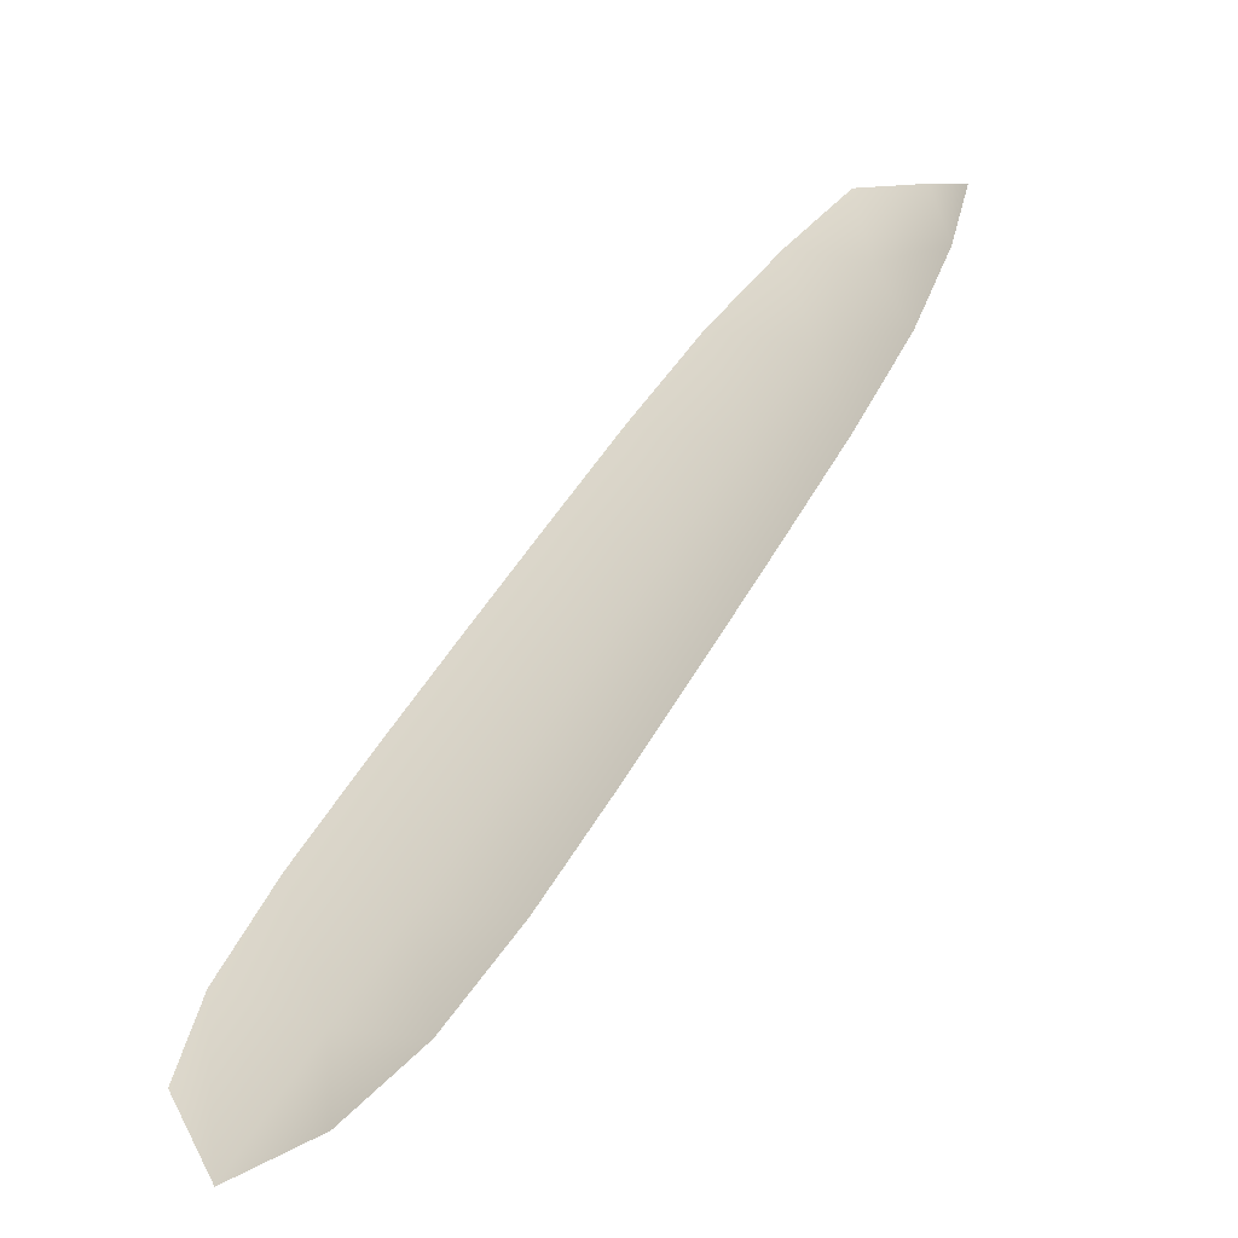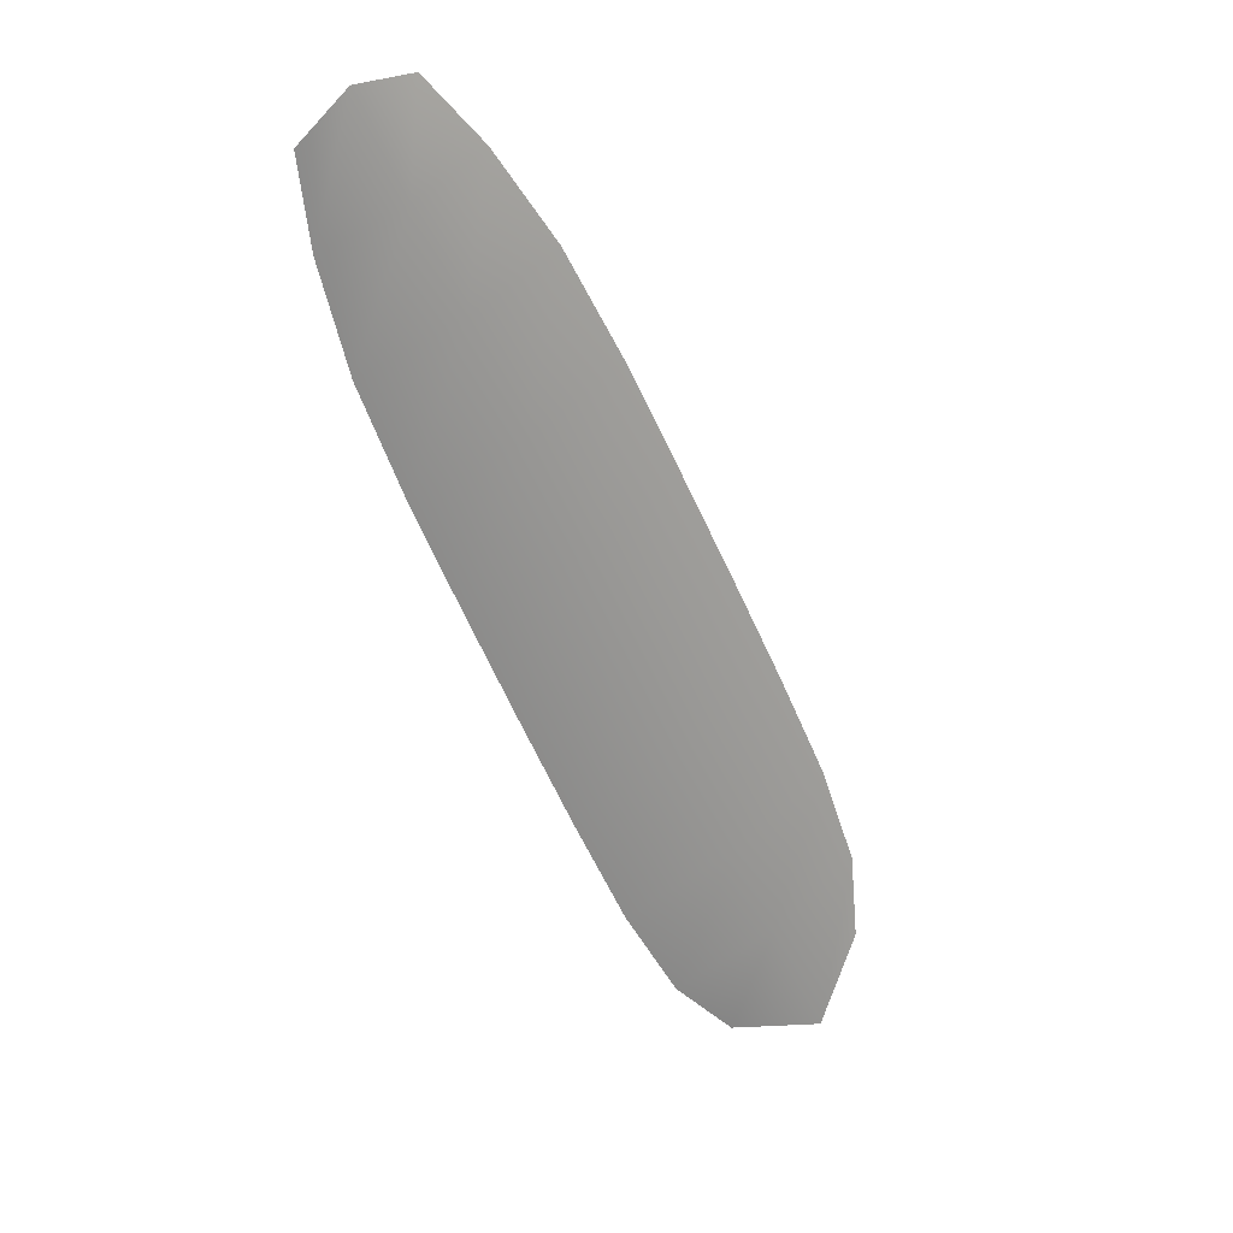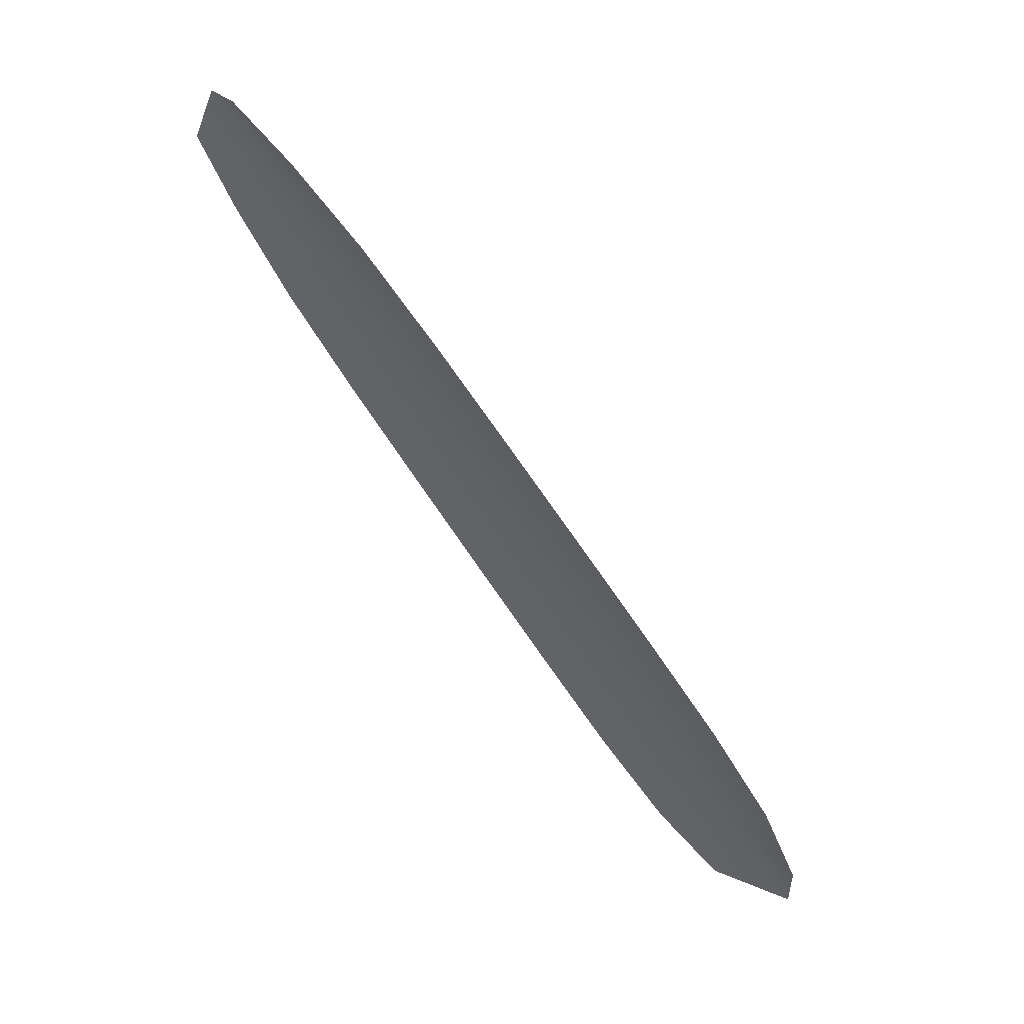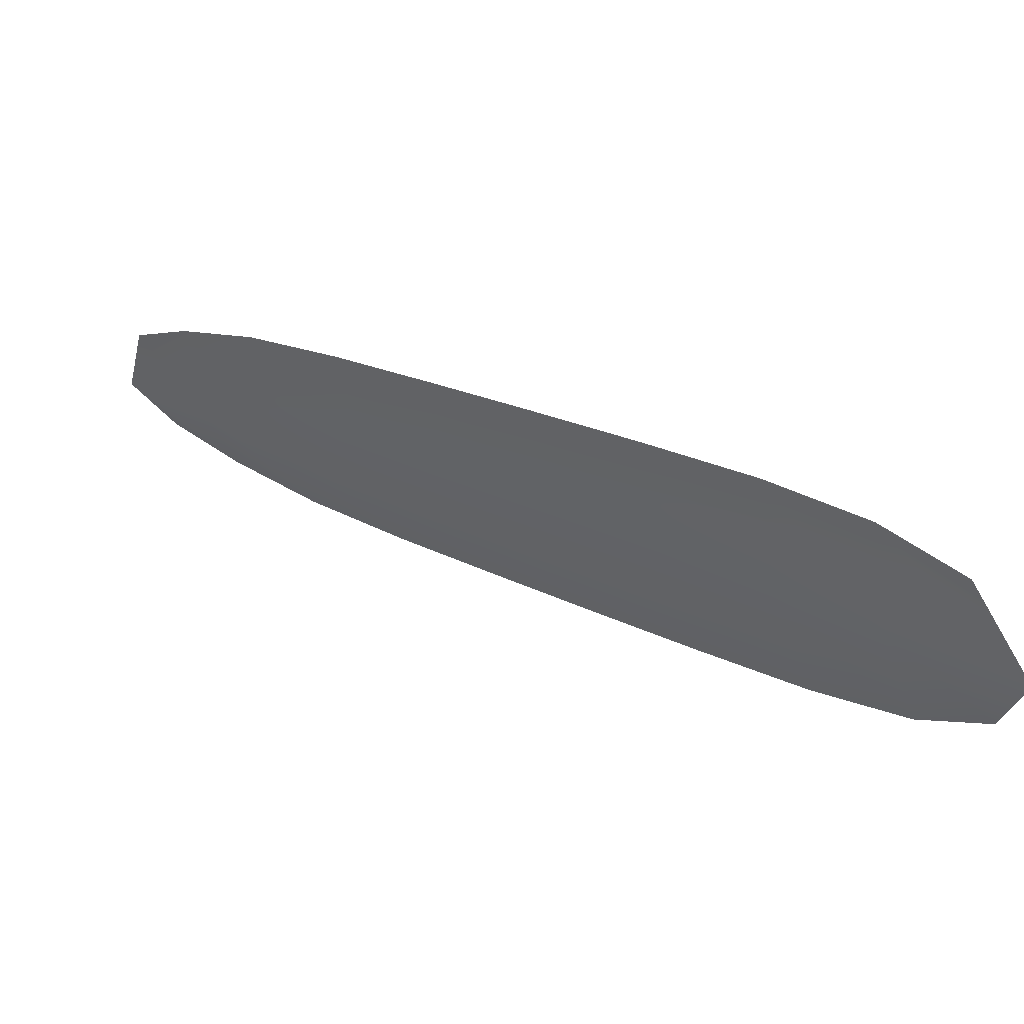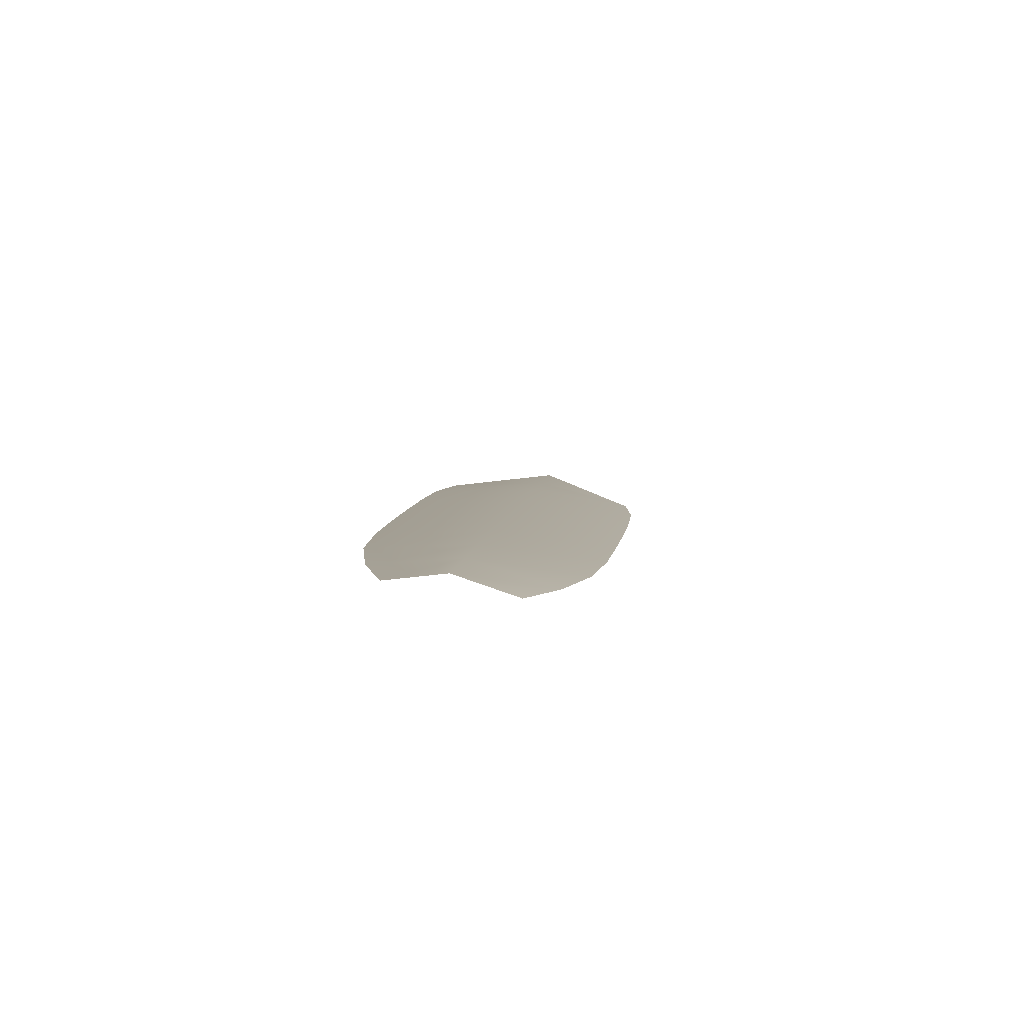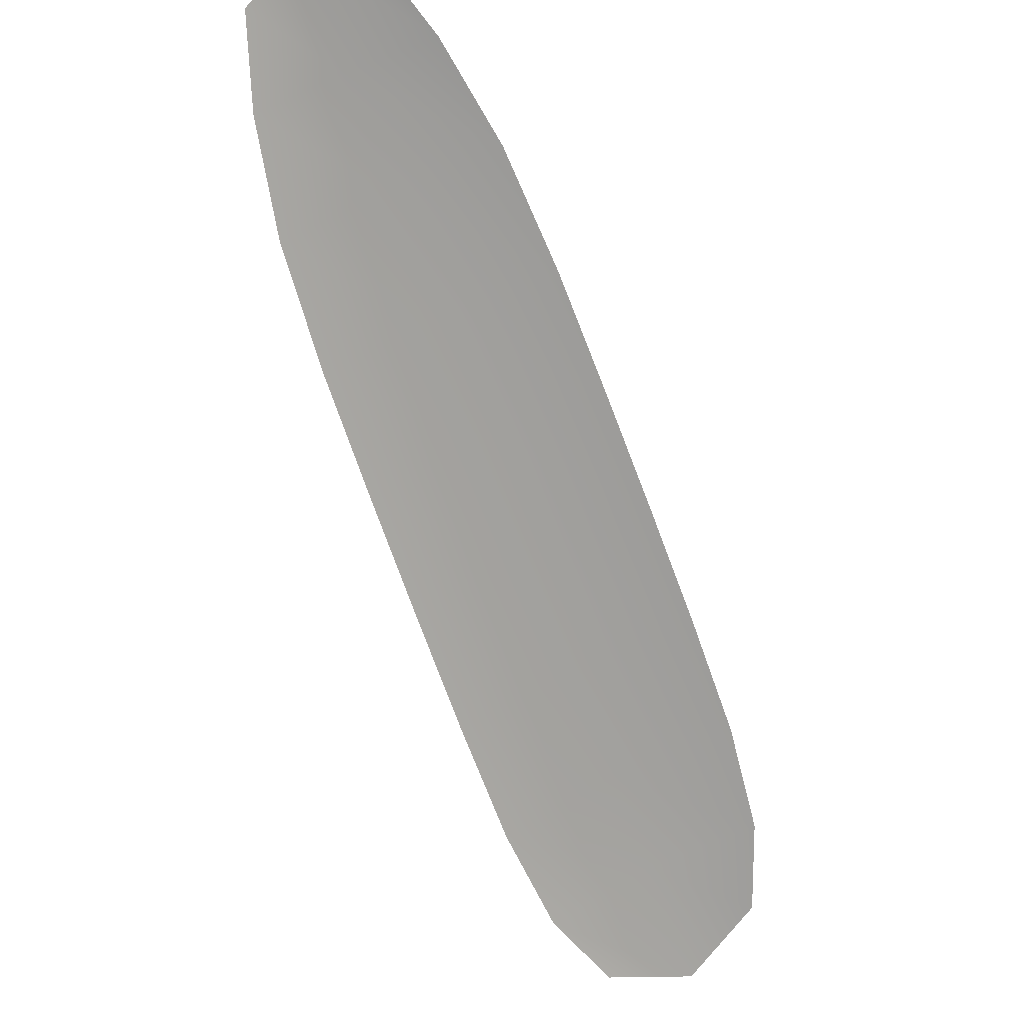
<metadata>
{"format":"obj","ext":"obj","renderer":"f3d","projection":"perspective","resolution":1024,"background":"white","views":[{"elev":5.9,"azim":39.9,"up":"+Z"},{"elev":68.0,"azim":143.2,"up":"+Y"},{"elev":-8.2,"azim":63.9,"up":"+Y"},{"elev":-51.5,"azim":-76.1,"up":"+Z"},{"elev":56.0,"azim":8.4,"up":"+Y"},{"elev":70.8,"azim":-25.7,"up":"+Z"}]}
</metadata>
<code>
o feather_tail_primary_025
v 0.01144 1.335 -0.6404
v -0.01144 1.335 -0.6404
v 0.01536 1.186 -0.7638
v -0.01536 1.186 -0.7638
v -0 1.341 -0.6398
v -0 1.18 -0.7727
v 0.01658 1.322 -0.6507
v 0.02043 1.306 -0.6641
v 0.02329 1.214 -0.7401
v 0.02129 1.198 -0.7535
v -0.02129 1.198 -0.7535
v -0.02329 1.214 -0.7401
v -0.02043 1.306 -0.6641
v -0.01658 1.322 -0.6507
v -0 1.325 -0.6532
v -0 1.308 -0.6665
v -0 1.216 -0.7426
v -0 1.2 -0.756
v 0.02344 1.233 -0.7249
v 0.02316 1.251 -0.7097
v 0.02269 1.269 -0.6945
v 0.02206 1.288 -0.6793
v -0.02206 1.288 -0.6793
v -0.02269 1.269 -0.6945
v -0.02316 1.251 -0.7097
v -0.02344 1.233 -0.7249
v -0 1.235 -0.7274
v -0 1.253 -0.7122
v -0 1.272 -0.6969
v -0 1.29 -0.6817
f 18 10 3 6
f 11 18 6 4
f 5 1 7 15
f 15 7 8 16
f 27 19 9 17
f 17 9 10 18
f 2 5 15 14
f 14 15 16 13
f 26 27 17 12
f 12 17 18 11
f 16 8 22 30
f 30 22 21 29
f 29 21 20 28
f 28 20 19 27
f 13 16 30 23
f 23 30 29 24
f 24 29 28 25
f 25 28 27 26

</code>
